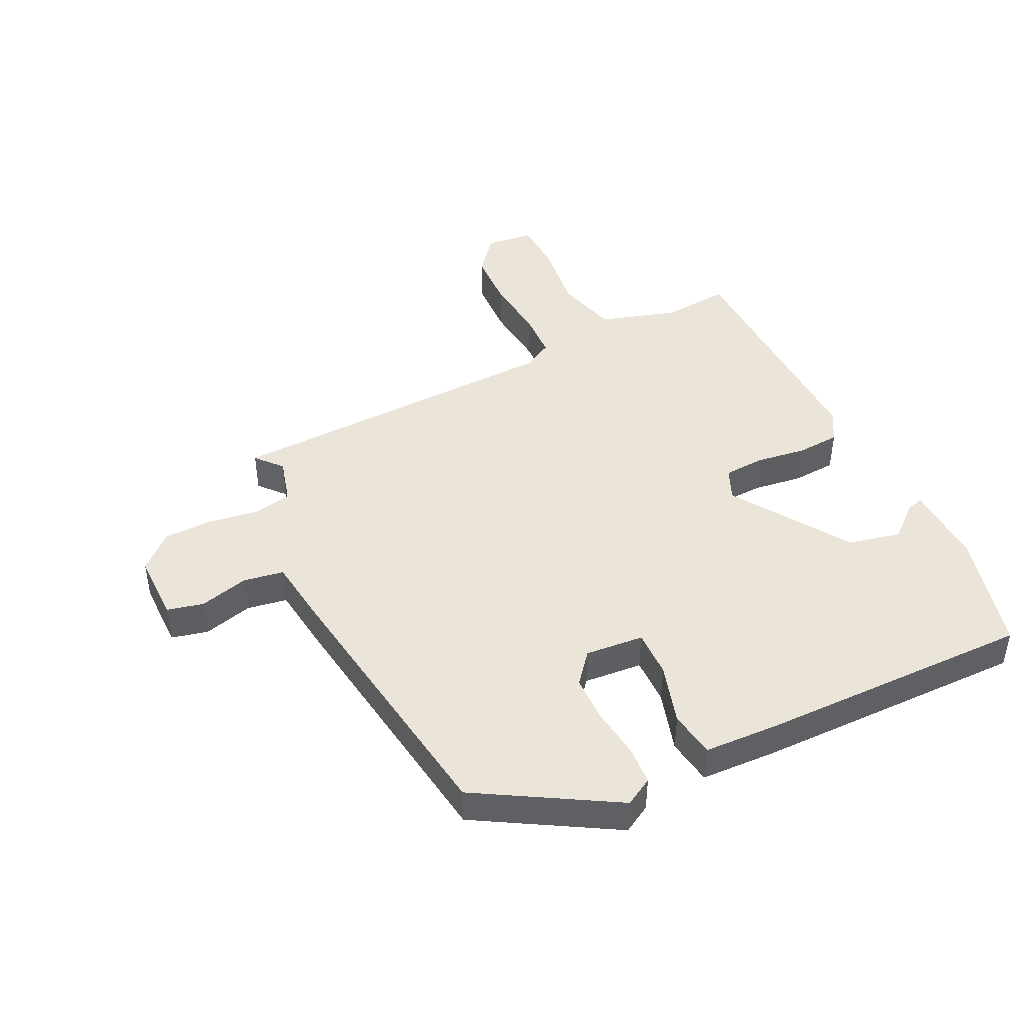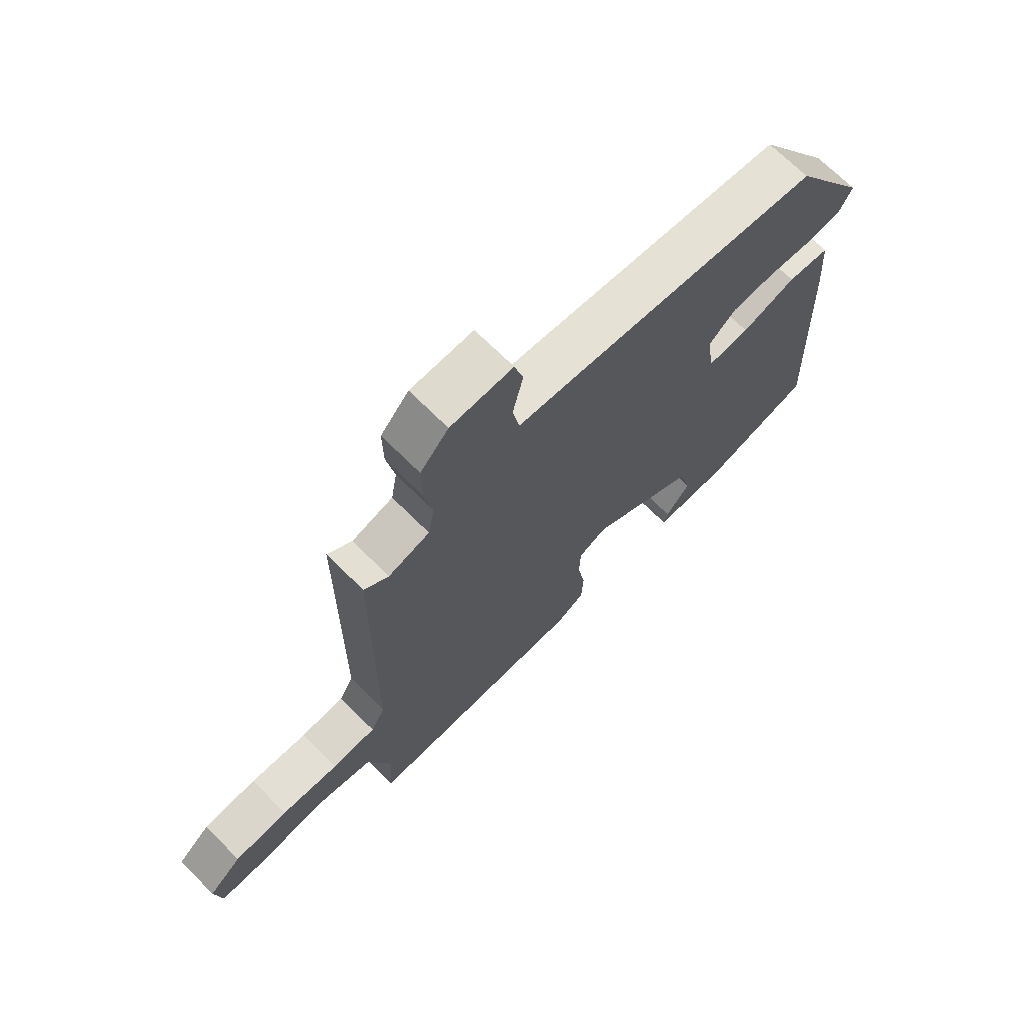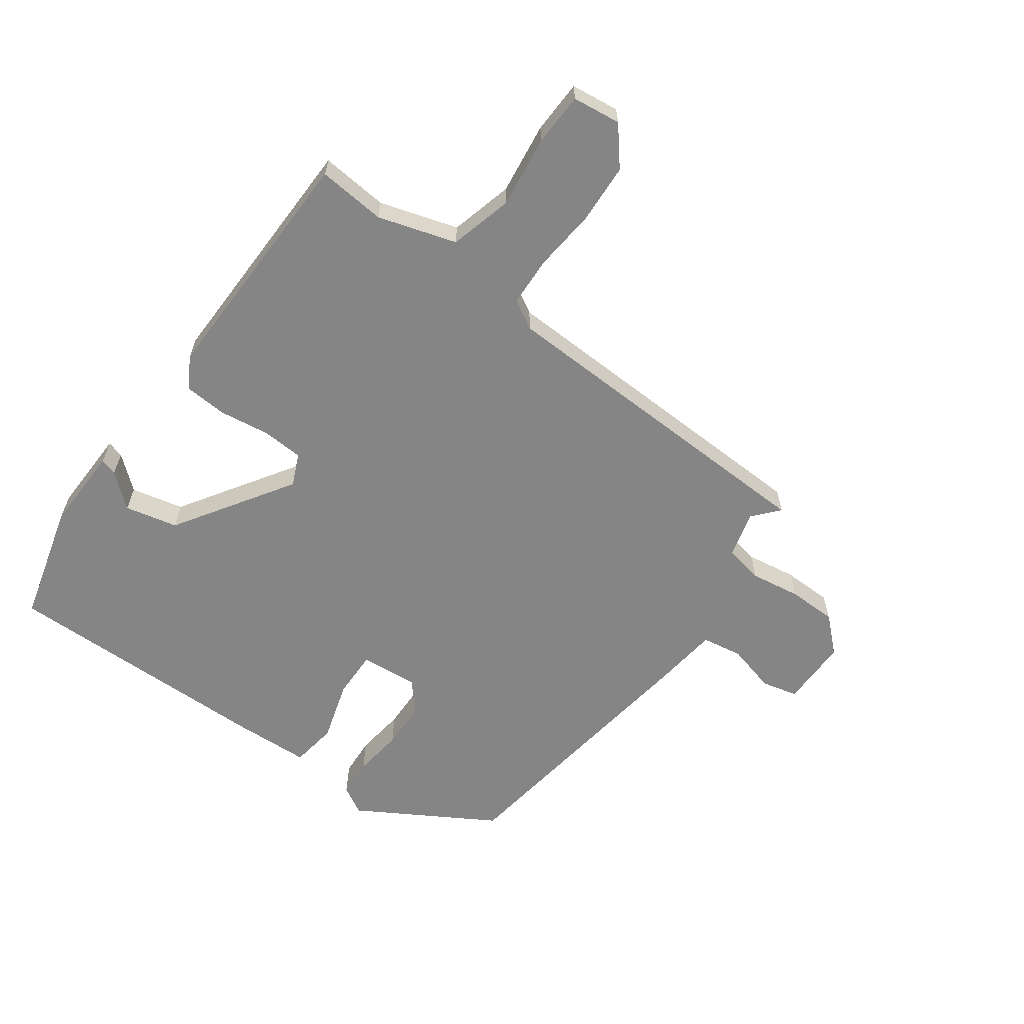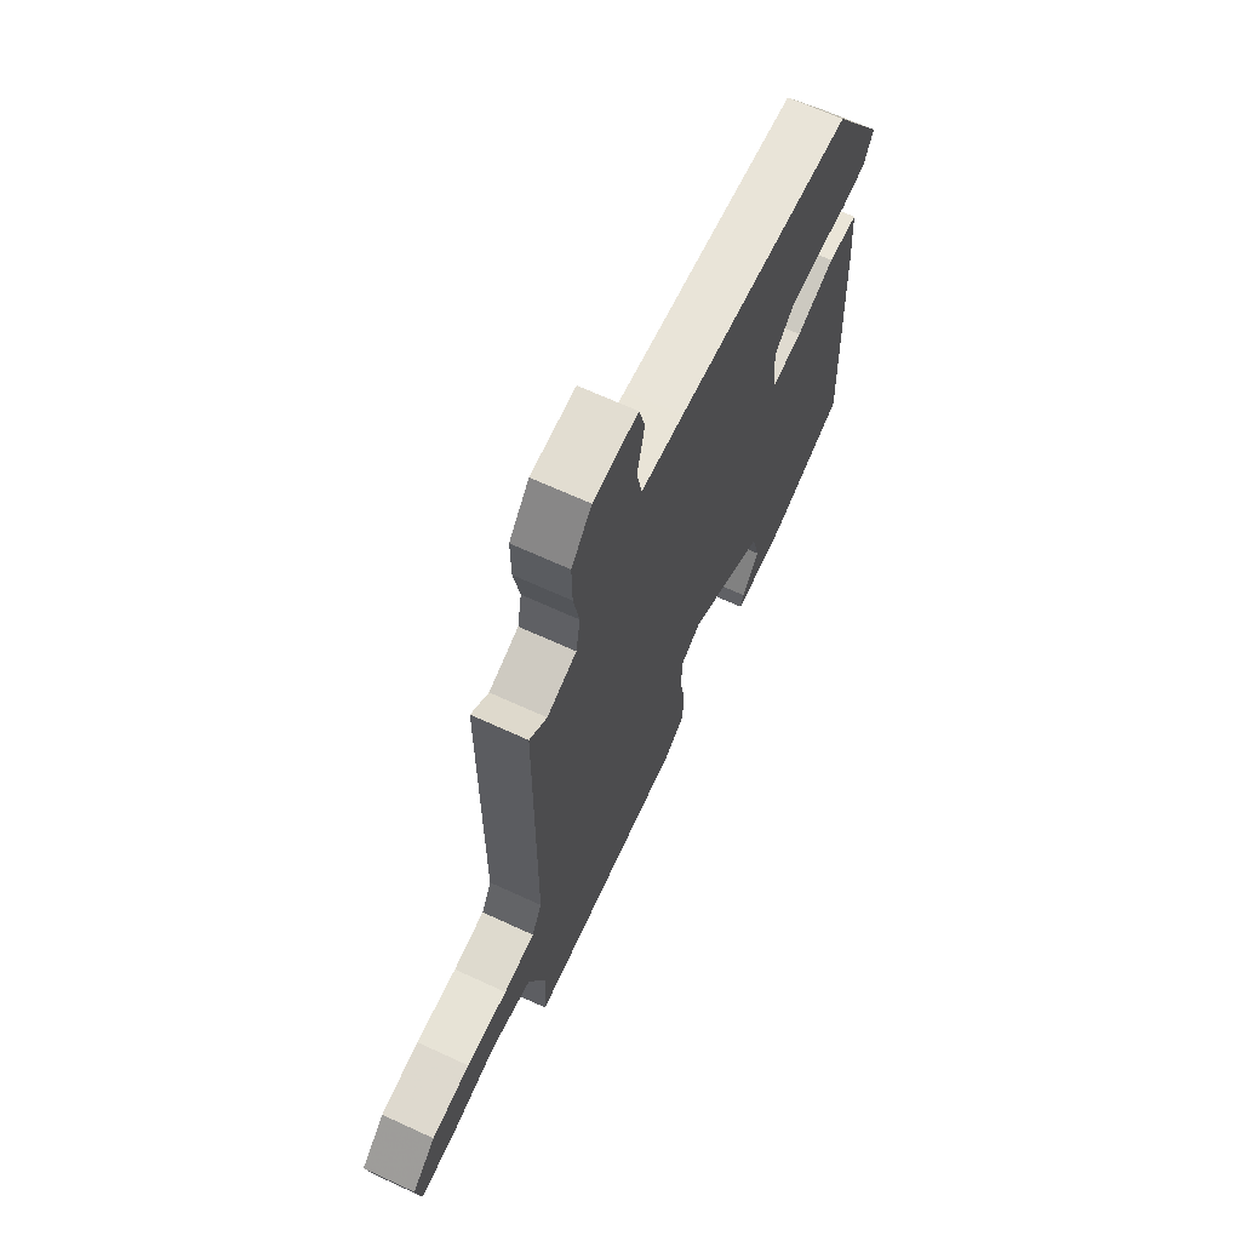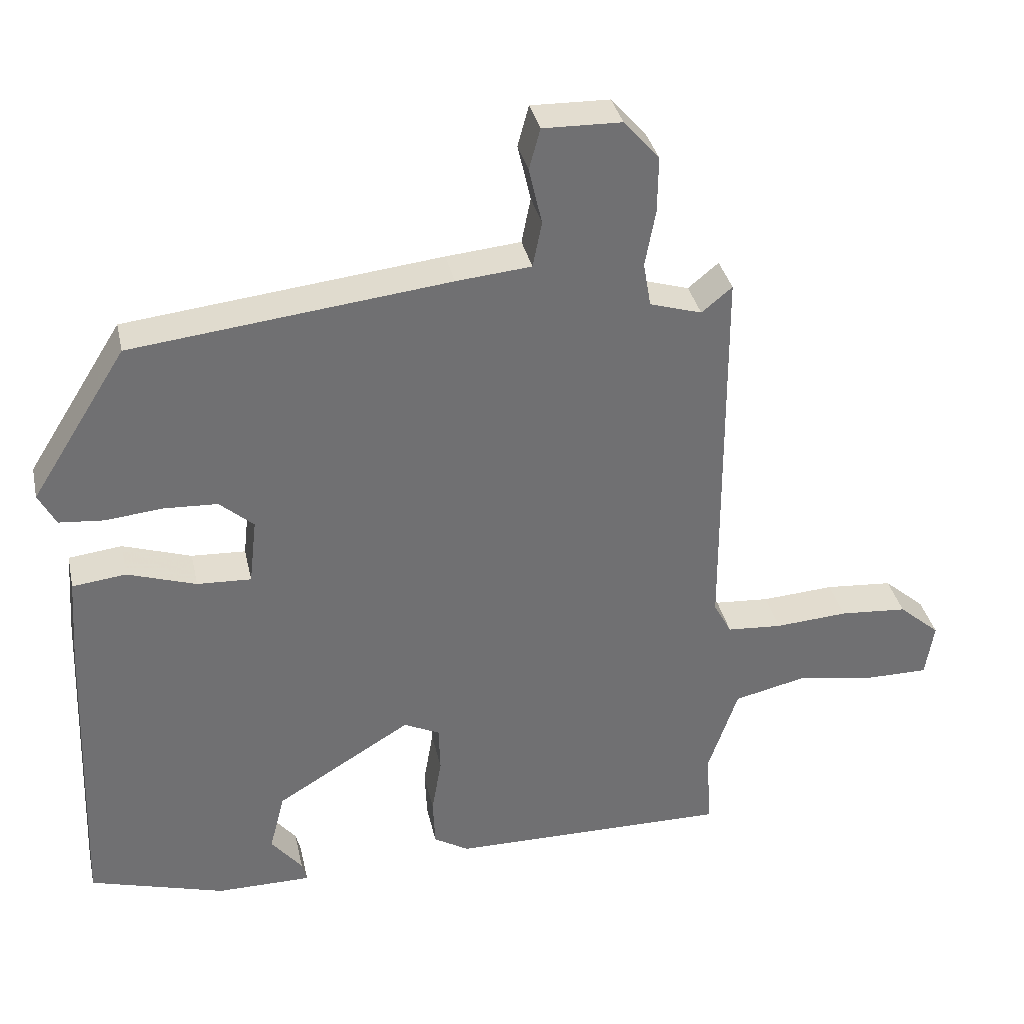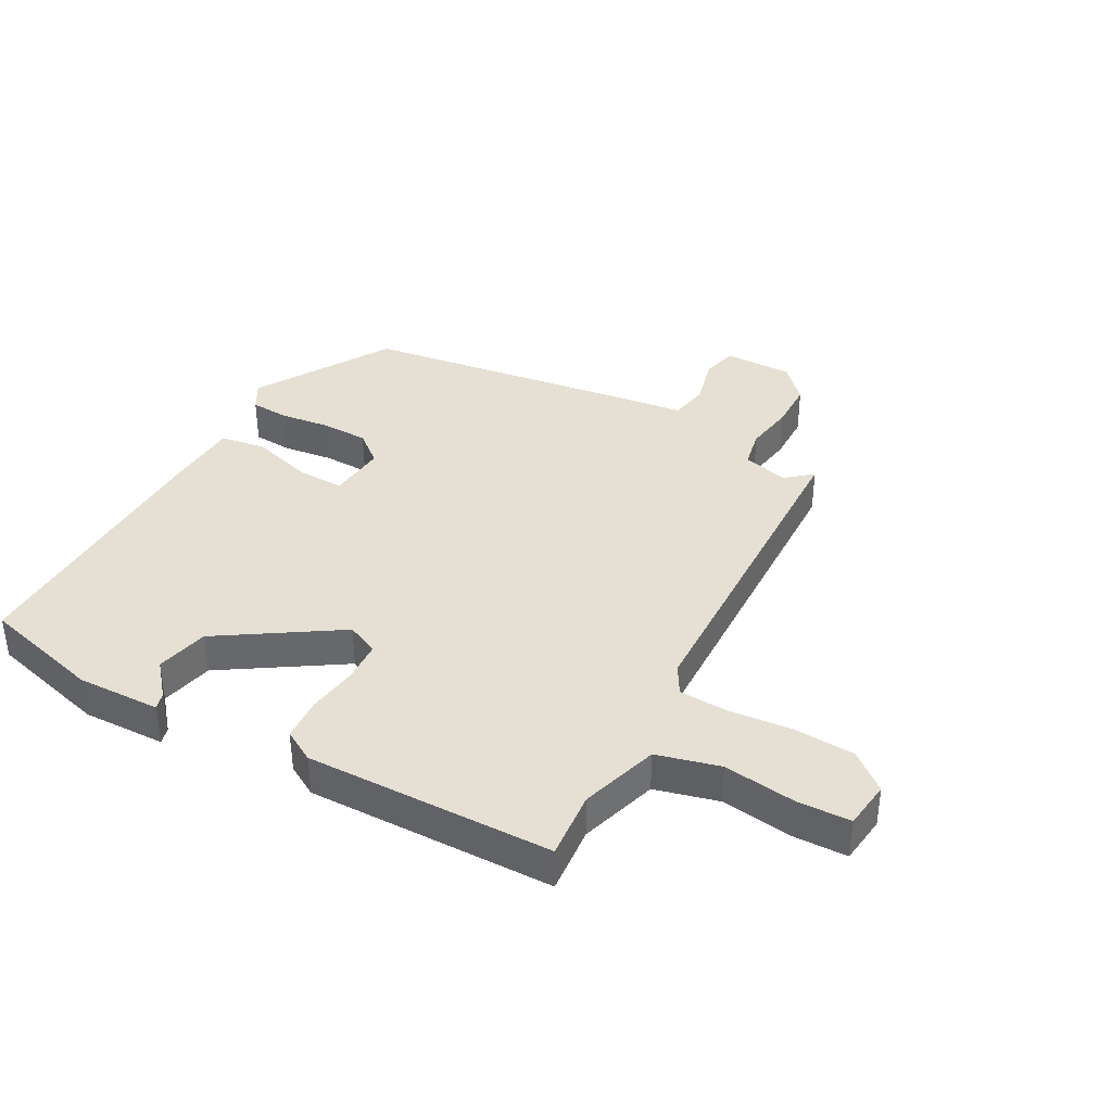
<metadata>
{"format":"obj","ext":"obj","renderer":"f3d","projection":"perspective","resolution":1024,"background":"white","views":[{"elev":44.6,"azim":62.3,"up":"+Y"},{"elev":69.7,"azim":-45.0,"up":"+Z"},{"elev":-61.8,"azim":-127.6,"up":"+Y"},{"elev":66.8,"azim":-65.2,"up":"+Z"},{"elev":35.4,"azim":167.7,"up":"+Z"},{"elev":37.9,"azim":-152.8,"up":"+Y"}]}
</metadata>
<code>
v -0.464 0.07 0.49
v -0.42 0.07 0.454
v -0.345 0.07 0.477
v -0.334 0.07 0.541
v -0.349 0.07 0.623
v -0.35 0.07 0.704
v -0.299 0.07 0.762
v -0.186 0.07 0.765
v -0.17 0.07 0.706
v -0.189 0.07 0.624
v -0.176 0.07 0.558
v -0.068 0.07 0.548
v 0.388 0.07 0.497
v 0.526 0.07 0.278
v 0.501 0.07 0.231
v 0.437 0.07 0.225
v 0.354 0.07 0.233
v 0.277 0.07 0.229
v 0.228 0.07 0.186
v 0.239 0.07 0.09
v 0.317 0.07 0.094
v 0.416 0.07 0.127
v 0.493 0.07 0.118
v 0.502 0.07 -0.006
v 0.52 0.07 -0.456
v 0.324 0.07 -0.514
v 0.187 0.07 -0.514
v 0.194 0.07 -0.486
v 0.239 0.07 -0.43
v 0.217 0.07 -0.344
v 0.021 0.07 -0.225
v -0.031 0.07 -0.25
v -0.033 0.07 -0.318
v -0.019 0.07 -0.401
v -0.022 0.07 -0.472
v -0.073 0.07 -0.503
v -0.478 0.07 -0.507
v -0.471 0.07 -0.395
v -0.514 0.07 -0.268
v -0.618 0.07 -0.244
v -0.736 0.07 -0.263
v -0.824 0.07 -0.263
v -0.836 0.07 -0.184
v -0.776 0.07 -0.132
v -0.678 0.07 -0.124
v -0.573 0.07 -0.131
v -0.493 0.07 -0.125
v -0.467 0.07 -0.077
v -0.464 0 0.49
v -0.42 0 0.454
v -0.345 0 0.477
v -0.334 0 0.541
v -0.349 0 0.623
v -0.35 0 0.704
v -0.299 0 0.762
v -0.186 0 0.765
v -0.17 0 0.706
v -0.189 0 0.624
v -0.176 0 0.558
v -0.068 0 0.548
v 0.388 0 0.497
v 0.526 0 0.278
v 0.501 0 0.231
v 0.437 0 0.225
v 0.354 0 0.233
v 0.277 0 0.229
v 0.228 0 0.186
v 0.239 0 0.09
v 0.317 0 0.094
v 0.416 0 0.127
v 0.493 0 0.118
v 0.502 0 -0.006
v 0.52 0 -0.456
v 0.324 0 -0.514
v 0.187 0 -0.514
v 0.194 0 -0.486
v 0.239 0 -0.43
v 0.217 0 -0.344
v 0.021 0 -0.225
v -0.031 0 -0.25
v -0.033 0 -0.318
v -0.019 0 -0.401
v -0.022 0 -0.472
v -0.073 0 -0.503
v -0.478 0 -0.507
v -0.471 0 -0.395
v -0.514 0 -0.268
v -0.618 0 -0.244
v -0.736 0 -0.263
v -0.824 0 -0.263
v -0.836 0 -0.184
v -0.776 0 -0.132
v -0.678 0 -0.124
v -0.573 0 -0.131
v -0.493 0 -0.125
v -0.467 0 -0.077
f 43 44 45 46
f 43 46 47
f 40 41 42 43
f 39 40 43 47
f 38 39 47 48
f 36 37 38
f 33 34 35 36
f 32 33 36 38
f 31 32 38 48
f 26 27 28 29
f 26 29 30
f 25 26 30
f 24 25 30 31
f 21 22 23 24
f 20 21 24 31
f 14 15 16 17
f 14 17 18
f 11 12 13 14
f 11 14 18
f 7 8 9 10
f 7 10 11
f 4 5 6 7
f 4 7 11
f 3 4 11 18
f 31 48 1 2
f 19 20 31 2
f 2 3 18 19
f 94 93 92 91
f 95 94 91
f 91 90 89 88
f 95 91 88 87
f 96 95 87 86
f 86 85 84
f 84 83 82 81
f 86 84 81 80
f 96 86 80 79
f 77 76 75 74
f 78 77 74
f 78 74 73
f 79 78 73 72
f 72 71 70 69
f 79 72 69 68
f 65 64 63 62
f 66 65 62
f 62 61 60 59
f 66 62 59
f 58 57 56 55
f 59 58 55
f 55 54 53 52
f 59 55 52
f 66 59 52 51
f 50 49 96 79
f 50 79 68 67
f 67 66 51 50
f 1 49 50 2
f 2 50 51 3
f 3 51 52 4
f 4 52 53 5
f 5 53 54 6
f 6 54 55 7
f 7 55 56 8
f 8 56 57 9
f 9 57 58 10
f 10 58 59 11
f 11 59 60 12
f 12 60 61 13
f 13 61 62 14
f 14 62 63 15
f 15 63 64 16
f 16 64 65 17
f 17 65 66 18
f 18 66 67 19
f 19 67 68 20
f 20 68 69 21
f 21 69 70 22
f 22 70 71 23
f 23 71 72 24
f 24 72 73 25
f 25 73 74 26
f 26 74 75 27
f 27 75 76 28
f 28 76 77 29
f 29 77 78 30
f 30 78 79 31
f 31 79 80 32
f 32 80 81 33
f 33 81 82 34
f 34 82 83 35
f 35 83 84 36
f 36 84 85 37
f 37 85 86 38
f 38 86 87 39
f 39 87 88 40
f 40 88 89 41
f 41 89 90 42
f 42 90 91 43
f 43 91 92 44
f 44 92 93 45
f 45 93 94 46
f 46 94 95 47
f 47 95 96 48
f 48 96 49 1

</code>
